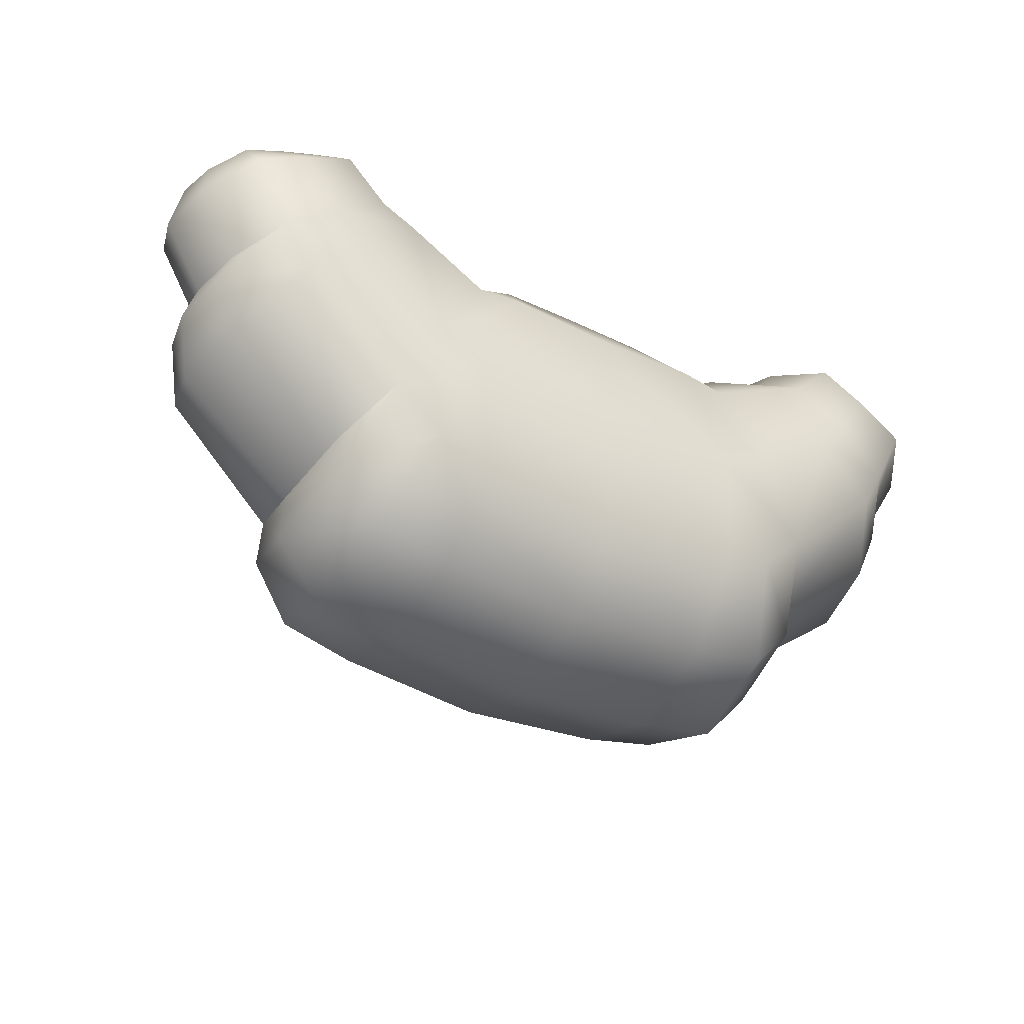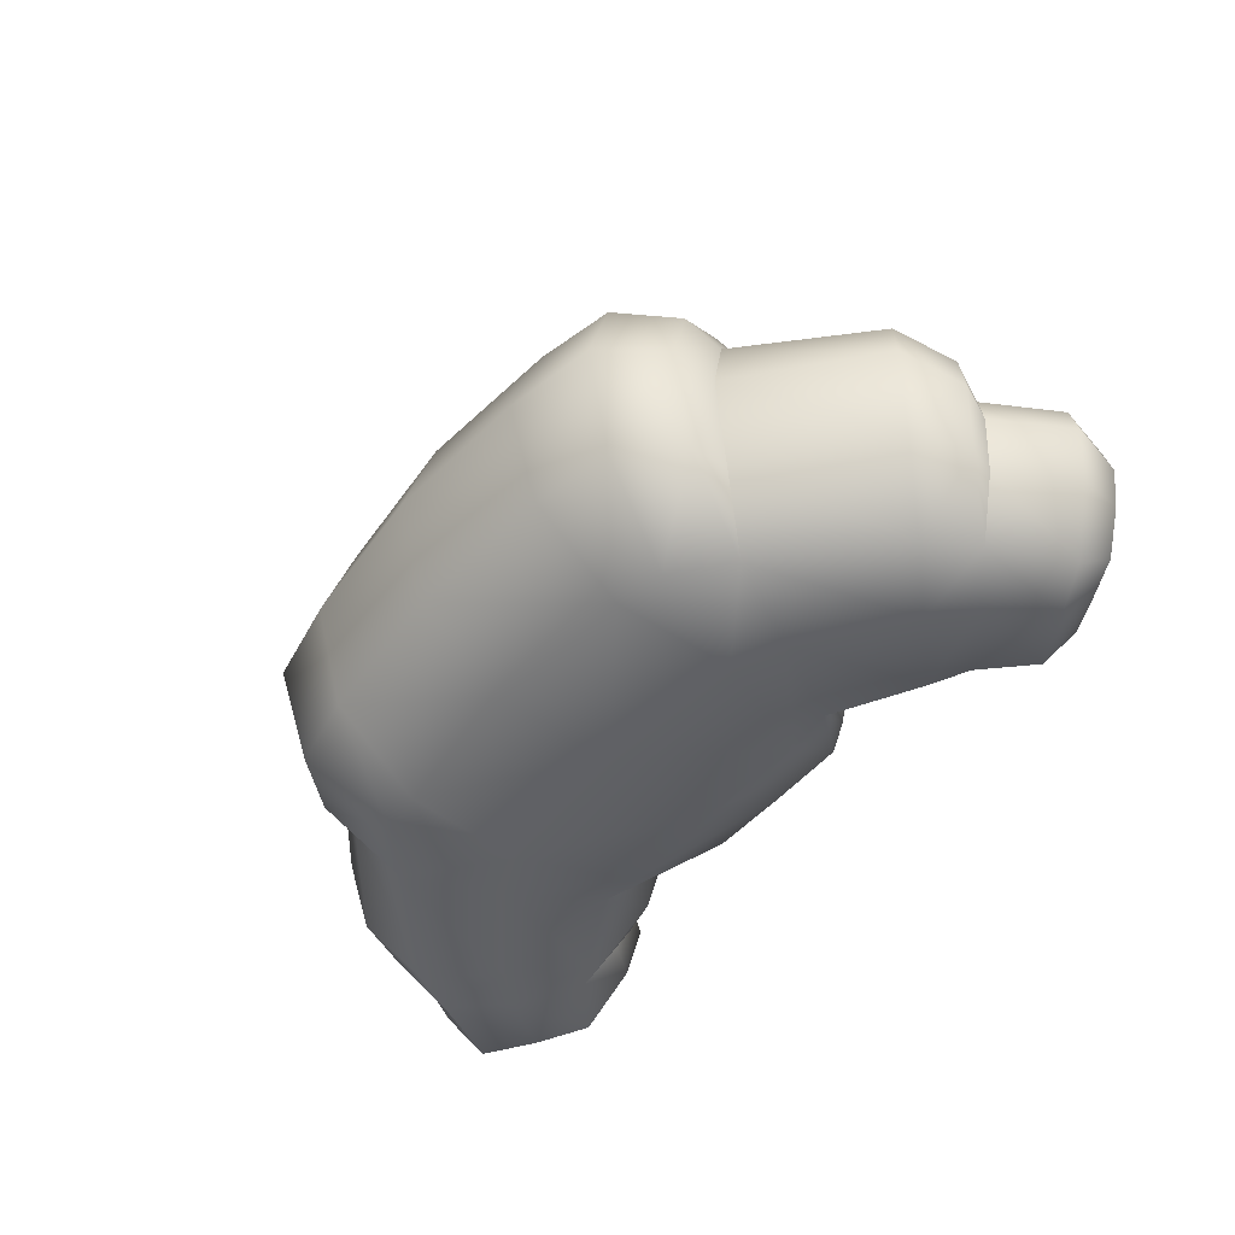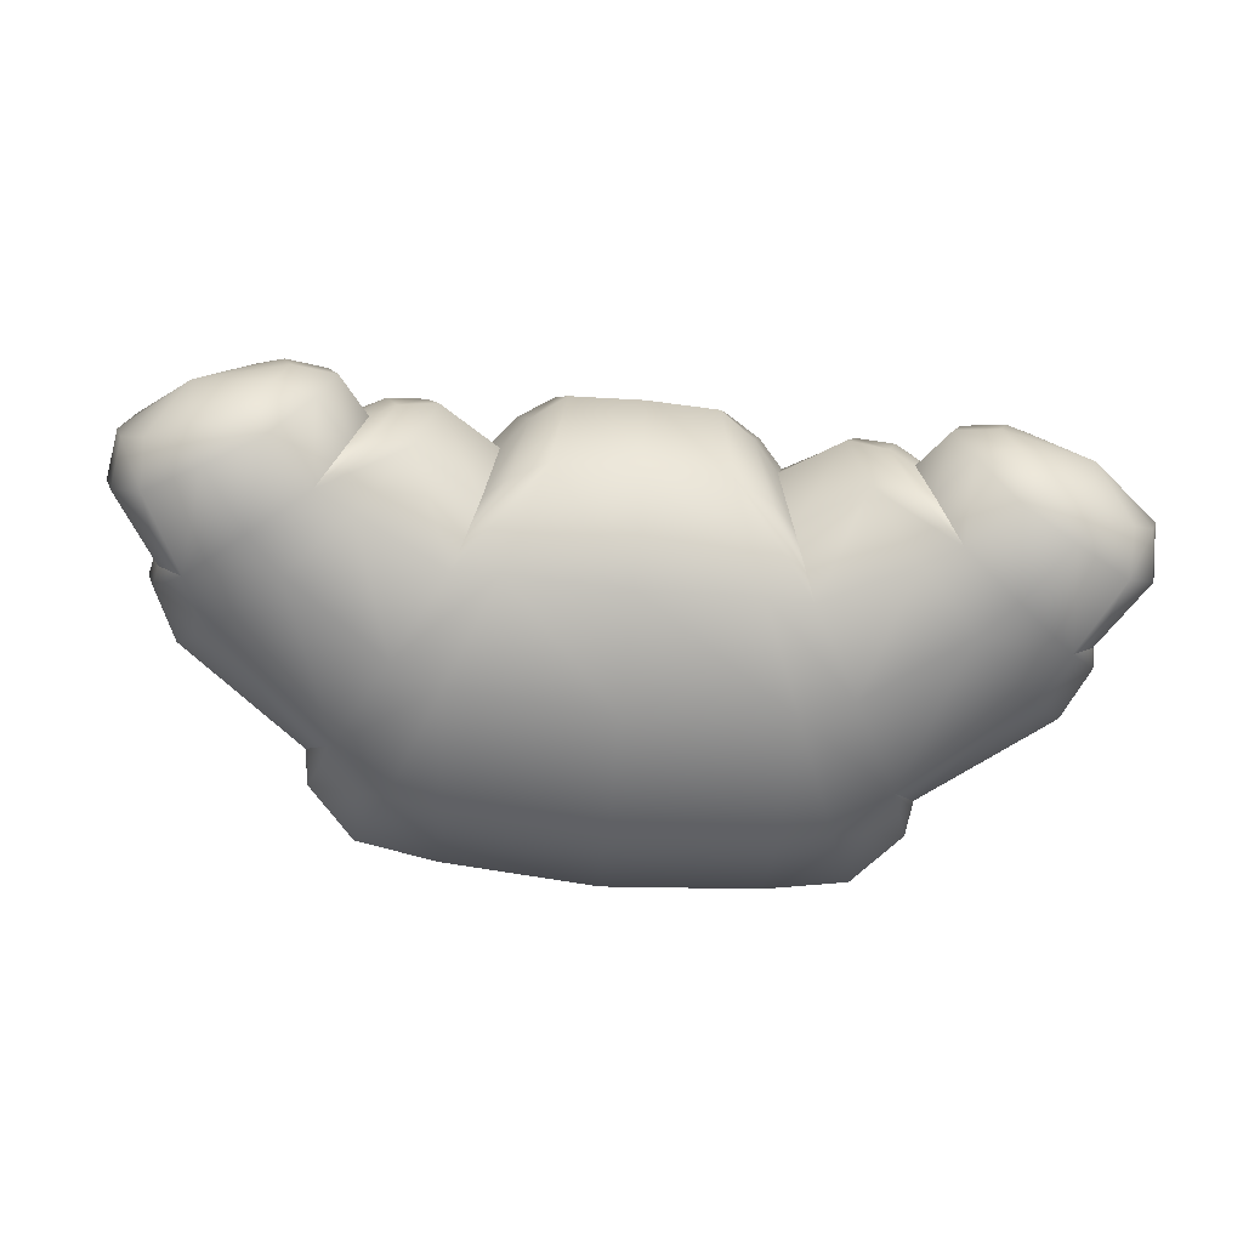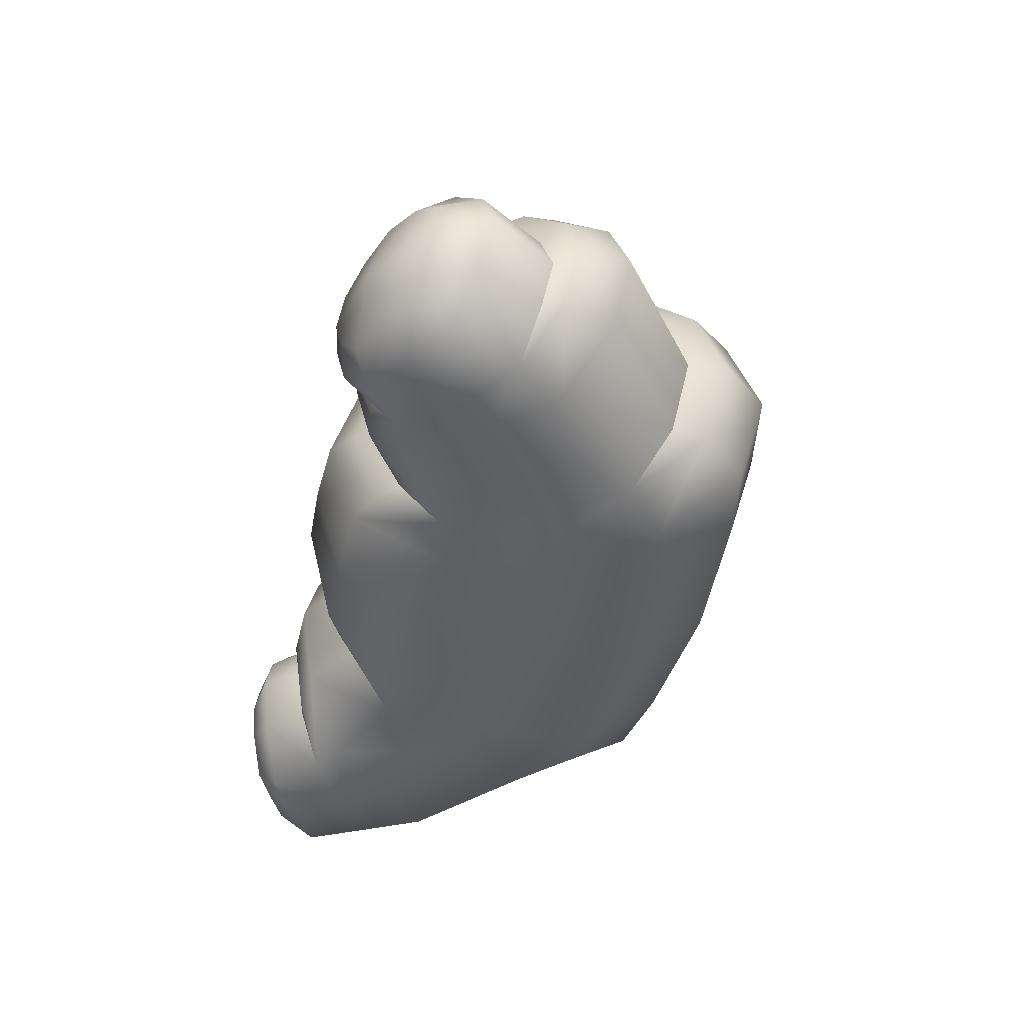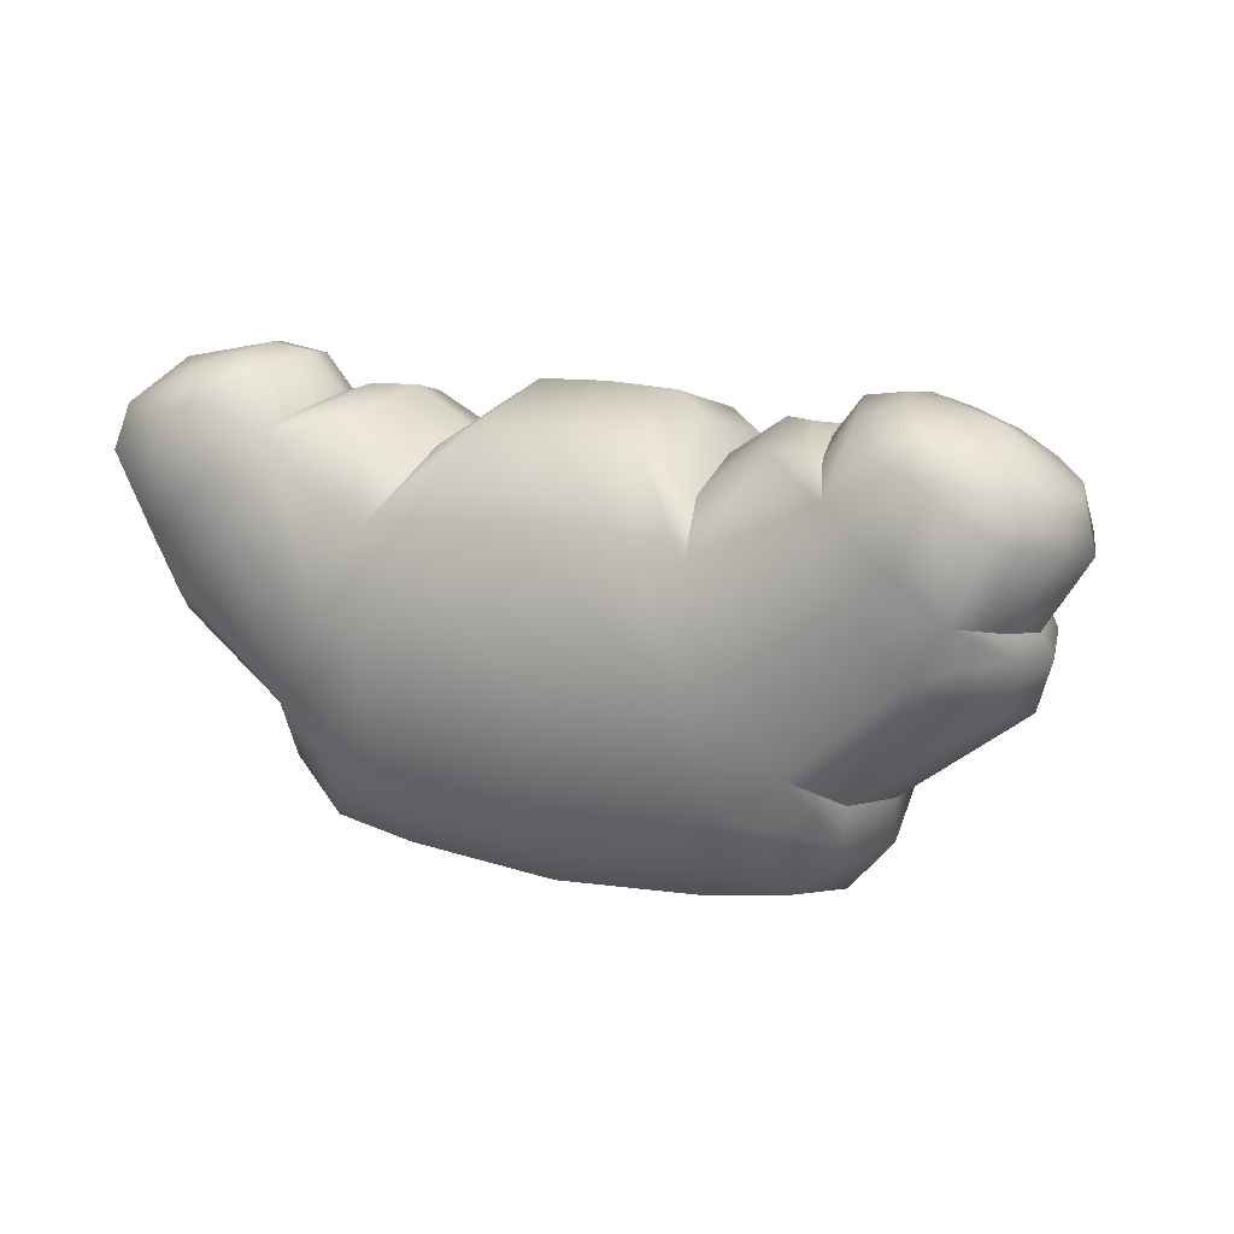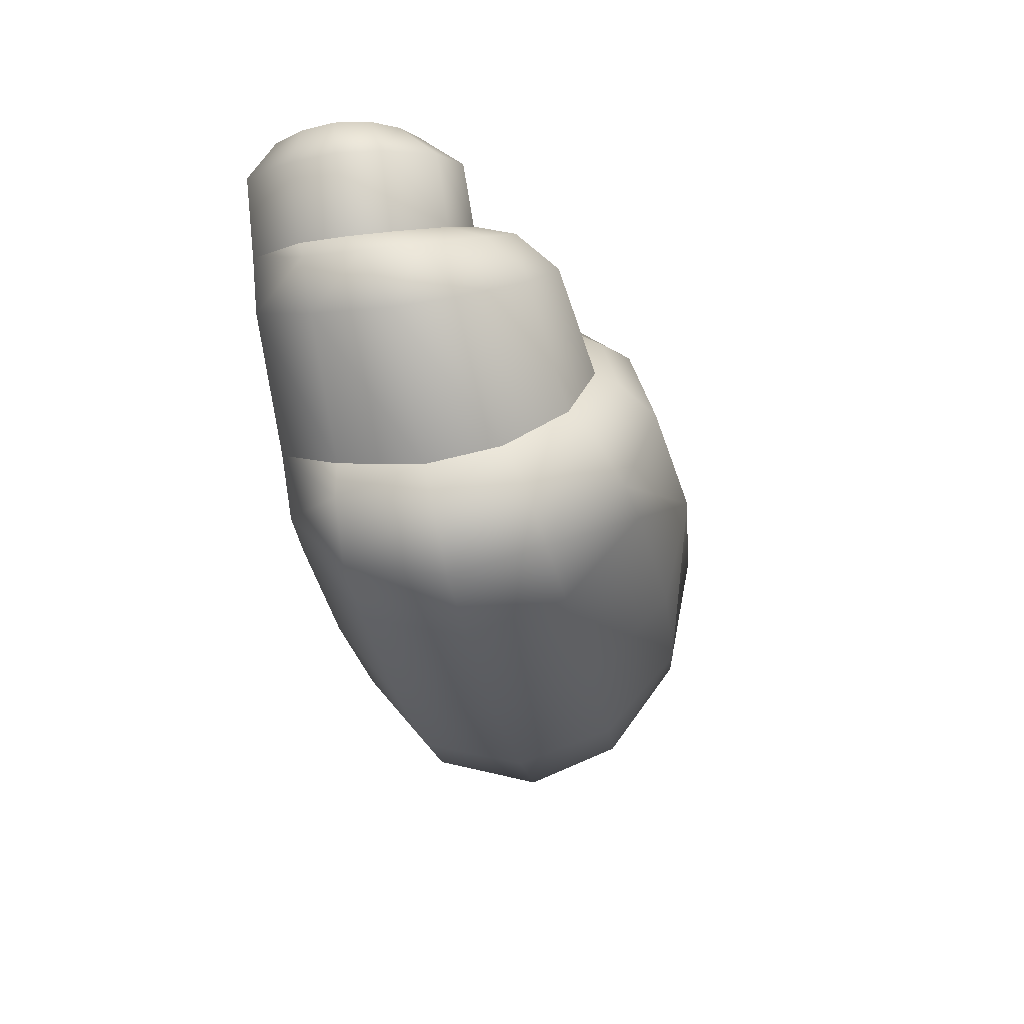
<metadata>
{"format":"obj","ext":"obj","renderer":"f3d","projection":"perspective","resolution":1024,"background":"white","views":[{"elev":-37.5,"azim":-31.9,"up":"+Z"},{"elev":-47.6,"azim":-128.0,"up":"+Y"},{"elev":-68.3,"azim":-5.4,"up":"+Y"},{"elev":-43.9,"azim":77.0,"up":"+Y"},{"elev":14.9,"azim":26.7,"up":"+Z"},{"elev":-32.2,"azim":100.4,"up":"+Z"}]}
</metadata>
<code>
o croissant
v 0.1633 0.2516 0.04076
v 0.1953 0.2342 -0.01643
v 0.2187 0.1868 -0.05844
v 0.2273 0.1276 -0.07384
v 0.2187 0.05698 -0.05889
v 0.1944 0.004445 -0.02931
v 0.1591 0 0.03864
v 0.1224 0.004445 0.1054
v 0.1075 0.05698 0.1402
v 0.09916 0.1276 0.1553
v 0.1078 0.1868 0.1399
v 0.1313 0.2342 0.09794
v 0.262 0.171 0.1241
v 0.2983 0.1585 0.0953
v 0.3248 0.1238 0.07421
v 0.3345 0.08937 0.06653
v 0.3249 0.04904 0.07389
v 0.3006 0.004112 0.08522
v 0.2588 0 0.1203
v 0.2165 0.004112 0.1546
v 0.199 0.04904 0.1741
v 0.1896 0.08937 0.1818
v 0.1993 0.1238 0.1741
v 0.2258 0.1585 0.153
v 0.1221 0.2953 0.02193
v 0.1538 0.2694 0.03497
v 0.1894 0.2512 -0.035
v 0.1557 0.2715 -0.06446
v 0.2159 0.2004 -0.08839
v 0.1804 0.2134 -0.1278
v 0.2258 0.1339 -0.1083
v 0.1895 0.139 -0.151
v 0.2158 0.05617 -0.08723
v 0.1804 0.05512 -0.1277
v 0.1557 0.002669 -0.06421
v 0.122 0 0.0219
v 0.08831 0.002669 0.108
v 0.0907 0.05617 0.1566
v 0.06338 0.05512 0.1714
v 0.07979 0.1339 0.1772
v 0.05426 0.139 0.1947
v 0.09002 0.2004 0.1575
v 0.06335 0.2134 0.1715
v 0.1176 0.2512 0.1046
v 0.08815 0.2715 0.1082
v 0.2342 0.2342 0.09406
v 0.2561 0.2036 0.1167
v 0.2988 0.1884 0.08075
v 0.2793 0.2169 0.0481
v 0.3297 0.1475 0.05482
v 0.3123 0.1706 0.01447
v 0.3407 0.1022 0.04604
v 0.3244 0.1219 0.002204
v 0.3288 0.0532 0.05674
v 0.3122 0.05794 0.01458
v 0.2793 0.002892 0.04775
v 0.2342 0 0.09406
v 0.189 0.002892 0.1403
v 0.1845 0.0532 0.178
v 0.1563 0.05794 0.1736
v 0.1721 0.1022 0.188
v 0.1442 0.1219 0.1859
v 0.1827 0.1475 0.1788
v 0.1562 0.1706 0.1737
v 0.2135 0.1884 0.1527
v 0.1892 0.2169 0.14
v 0.3087 0.06883 0.2027
v 0.29 0.1676 0.1653
v 0.3291 0.1553 0.1427
v 0.3578 0.1203 0.1262
v 0.3683 0.08625 0.1201
v 0.3578 0.04799 0.1262
v 0.3293 0.003592 0.1423
v 0.2899 0.001198 0.1652
v 0.2504 0.003592 0.1881
v 0.2222 0.04799 0.2045
v 0.2117 0.08625 0.2106
v 0.2222 0.1203 0.2045
v 0.2509 0.1553 0.1879
v 0.3019 0.1349 0.1876
v 0.3312 0.1251 0.1734
v 0.3526 0.107 0.163
v 0.3604 0.08105 0.1592
v 0.3525 0.05328 0.163
v 0.3321 0.02608 0.1729
v 0.3019 0.02485 0.1876
v 0.2718 0.02608 0.2022
v 0.2514 0.05328 0.2121
v 0.2434 0.08105 0.216
v 0.2513 0.107 0.2122
v 0.2727 0.1251 0.2018
v -0.1633 0.2516 0.04076
v -0.1953 0.2342 -0.01643
v -0.2187 0.1868 -0.05844
v -0.2273 0.1276 -0.07384
v -0.2187 0.05698 -0.05889
v -0.1944 0.004445 -0.02931
v -0.1591 0 0.03864
v -0.1224 0.004445 0.1054
v -0.1075 0.05698 0.1402
v -0.09916 0.1276 0.1553
v -0.1078 0.1868 0.1399
v -0.1313 0.2342 0.09794
v -0.262 0.171 0.1241
v -0.2983 0.1585 0.0953
v -0.3248 0.1238 0.07421
v -0.3345 0.08937 0.06653
v -0.3249 0.04904 0.07389
v -0.3006 0.004112 0.08522
v -0.2588 0 0.1203
v -0.2165 0.004112 0.1546
v -0.199 0.04904 0.1741
v -0.1896 0.08937 0.1818
v -0.1993 0.1238 0.1741
v -0.2258 0.1585 0.153
v -0.1221 0.2953 0.02193
v -0.1538 0.2694 0.03497
v -0.1894 0.2512 -0.035
v -0.1557 0.2715 -0.06446
v -0.2159 0.2004 -0.08839
v -0.1804 0.2134 -0.1278
v -0.2258 0.1339 -0.1083
v -0.1895 0.139 -0.151
v -0.2158 0.05617 -0.08723
v -0.1804 0.05512 -0.1277
v -0.1557 0.002669 -0.06421
v -0.122 0 0.0219
v -0.08831 0.002669 0.108
v -0.0907 0.05617 0.1566
v -0.06338 0.05512 0.1714
v -0.07979 0.1339 0.1772
v -0.05426 0.139 0.1947
v -0.09002 0.2004 0.1575
v -0.06335 0.2134 0.1715
v -0.1176 0.2512 0.1046
v -0.08815 0.2715 0.1082
v -0.2342 0.2342 0.09406
v -0.2561 0.2036 0.1167
v -0.2988 0.1884 0.08075
v -0.2793 0.2169 0.0481
v -0.3297 0.1475 0.05482
v -0.3123 0.1706 0.01447
v -0.3407 0.1022 0.04604
v -0.3244 0.1219 0.002204
v -0.3288 0.0532 0.05674
v -0.3122 0.05794 0.01458
v -0.2793 0.002892 0.04775
v -0.2342 0 0.09406
v -0.189 0.002892 0.1403
v -0.1845 0.0532 0.178
v -0.1563 0.05794 0.1736
v -0.1721 0.1022 0.188
v -0.1442 0.1219 0.1859
v -0.1827 0.1475 0.1788
v -0.1562 0.1706 0.1737
v -0.2135 0.1884 0.1527
v -0.1892 0.2169 0.14
v -0.3087 0.06883 0.2027
v -0.29 0.1676 0.1653
v -0.3291 0.1553 0.1427
v -0.3578 0.1203 0.1262
v -0.3683 0.08625 0.1201
v -0.3578 0.04799 0.1262
v -0.3293 0.003592 0.1423
v -0.2899 0.001198 0.1652
v -0.2504 0.003592 0.1881
v -0.2222 0.04799 0.2045
v -0.2117 0.08625 0.2106
v -0.2222 0.1203 0.2045
v -0.2509 0.1553 0.1879
v -0.3019 0.1349 0.1876
v -0.3312 0.1251 0.1734
v -0.3526 0.107 0.163
v -0.3604 0.08105 0.1592
v -0.3525 0.05328 0.163
v -0.3321 0.02608 0.1729
v -0.3019 0.02485 0.1876
v -0.2718 0.02608 0.2022
v -0.2514 0.05328 0.2121
v -0.2434 0.08105 0.216
v -0.2513 0.107 0.2122
v -0.2727 0.1251 0.2018
v 0 0.3073 0.01227
v 0.1175 0.2776 -0.07148
v -0.1175 0.2776 -0.07148
v 0 0.2854 -0.08045
v 0.1185 0.2178 -0.1393
v -0.1185 0.2178 -0.1393
v 0 0.2214 -0.1484
v 0.1185 0.1394 -0.1642
v -0.1185 0.1394 -0.1642
v 0 0.1396 -0.1733
v 0.1182 0.05507 -0.1393
v -0.1182 0.05507 -0.1393
v 0 0.05504 -0.1484
v 0.118 0.002669 -0.0712
v -0.118 0.002669 -0.0712
v 0 0.002667 -0.08028
v 0 0 0.01239
v 0 0.002669 0.1047
v 0 0.05513 0.1723
v 0 0.1387 0.1968
v 0 0.2123 0.1723
v 0 0.2772 0.1047
f 183 25 28 184
f 2 3 29 27
f 3 4 31 29
f 4 5 33 31
f 5 6 33
f 8 9 38
f 9 10 40 38
f 10 11 42 40
f 191 194 125 123
f 11 12 44 42
f 12 1 26 44
f 12 66 46 1
f 14 15 50 48
f 15 16 52 50
f 16 17 54 52
f 17 18 54
f 20 21 59
f 21 22 61 59
f 22 23 63 61
f 3 51 53 4
f 23 24 65 63
f 24 13 47 65
f 24 79 68 13
f 15 70 71 16
f 16 71 72 17
f 17 72 73 18
f 18 73 74 19
f 19 74 75 20
f 20 75 76 21
f 21 76 77 22
f 22 77 78 23
f 23 78 79 24
f 13 68 69 14
f 14 69 70 15
f 194 197 126 125
f 197 199 127 126
f 200 199 36 37
f 202 201 39 41
f 203 202 41 43
f 204 203 43 45
f 204 183 116 136
f 13 14 48 47
f 188 191 123 121
f 183 204 45 25
f 4 53 55 5
f 5 55 56 6
f 6 56 57 7
f 7 57 58 8
f 8 58 60 9
f 9 60 62 10
f 10 62 64 11
f 11 64 66 12
f 2 49 51 3
f 1 46 49 2
f 28 25 26 27
f 30 28 27 29
f 32 30 29 31
f 34 32 31 33
f 35 34 33 6
f 36 35 6 7
f 37 36 7 8
f 39 37 8 38
f 41 39 38 40
f 43 41 40 42
f 45 43 42 44
f 25 45 44 26
f 49 46 47 48
f 51 49 48 50
f 53 51 50 52
f 55 53 52 54
f 56 55 54 18
f 57 56 18 19
f 58 57 19 20
f 60 58 20 59
f 62 60 59 61
f 64 62 61 63
f 66 64 63 65
f 46 66 65 47
f 69 68 80 81
f 70 69 81 82
f 71 70 82 83
f 72 71 83 84
f 73 72 84 85
f 74 73 85 86
f 75 74 86 87
f 76 75 87 88
f 77 76 88 89
f 78 77 89 90
f 79 78 90 91
f 68 79 91 80
f 1 2 27 26
f 67 81 80
f 67 82 81
f 67 83 82
f 67 84 83
f 67 85 84
f 67 86 85
f 67 87 86
f 67 88 87
f 67 89 88
f 67 90 89
f 67 91 90
f 67 80 91
f 185 188 121 119
f 93 118 120 94
f 94 120 122 95
f 95 122 124 96
f 96 124 97
f 99 129 100
f 100 129 131 101
f 101 131 133 102
f 187 30 32 190
f 102 133 135 103
f 103 135 117 92
f 103 92 137 157
f 105 139 141 106
f 106 141 143 107
f 107 143 145 108
f 108 145 109
f 111 150 112
f 112 150 152 113
f 113 152 154 114
f 94 95 144 142
f 114 154 156 115
f 115 156 138 104
f 115 104 159 170
f 106 107 162 161
f 107 108 163 162
f 108 109 164 163
f 109 110 165 164
f 110 111 166 165
f 111 112 167 166
f 112 113 168 167
f 113 114 169 168
f 114 115 170 169
f 104 105 160 159
f 105 106 161 160
f 190 32 34 193
f 193 34 35 196
f 196 35 36 199
f 201 200 37 39
f 200 201 130 128
f 201 202 132 130
f 202 203 134 132
f 203 204 136 134
f 104 138 139 105
f 184 28 30 187
f 95 96 146 144
f 96 97 147 146
f 97 98 148 147
f 98 99 149 148
f 99 100 151 149
f 100 101 153 151
f 101 102 155 153
f 102 103 157 155
f 93 94 142 140
f 92 93 140 137
f 119 118 117 116
f 121 120 118 119
f 123 122 120 121
f 125 124 122 123
f 126 97 124 125
f 127 98 97 126
f 128 99 98 127
f 130 129 99 128
f 132 131 129 130
f 134 133 131 132
f 136 135 133 134
f 116 117 135 136
f 140 139 138 137
f 142 141 139 140
f 144 143 141 142
f 146 145 143 144
f 147 109 145 146
f 148 110 109 147
f 149 111 110 148
f 151 150 111 149
f 153 152 150 151
f 155 154 152 153
f 157 156 154 155
f 137 138 156 157
f 160 172 171 159
f 161 173 172 160
f 162 174 173 161
f 163 175 174 162
f 164 176 175 163
f 165 177 176 164
f 166 178 177 165
f 167 179 178 166
f 168 180 179 167
f 169 181 180 168
f 170 182 181 169
f 159 171 182 170
f 92 117 118 93
f 158 171 172
f 158 172 173
f 158 173 174
f 158 174 175
f 158 175 176
f 158 176 177
f 158 177 178
f 158 178 179
f 158 179 180
f 158 180 181
f 158 181 182
f 158 182 171
f 183 184 186
f 183 186 185
f 184 187 189 186
f 186 189 188 185
f 187 190 192 189
f 189 192 191 188
f 190 193 195 192
f 192 195 194 191
f 193 196 198 195
f 195 198 197 194
f 196 199 198
f 198 199 197
f 183 185 119 116
f 199 200 128 127

</code>
